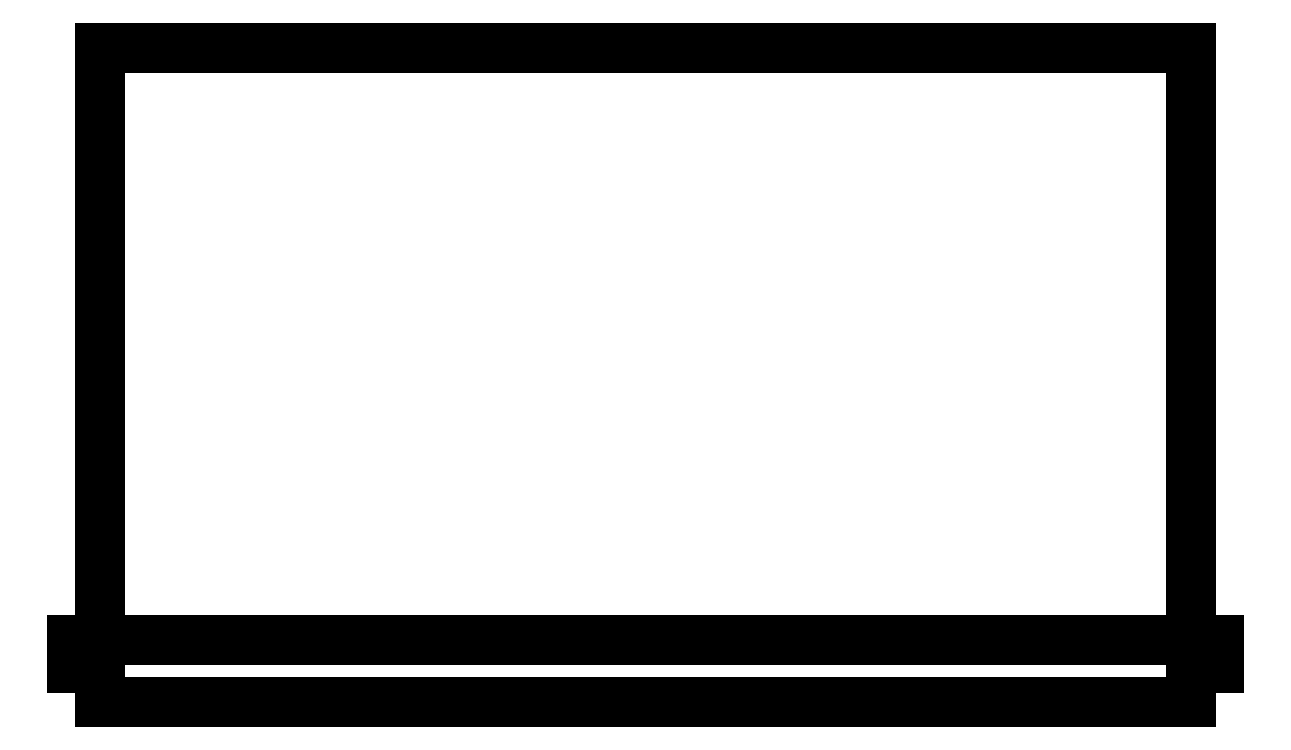
<metadata>
{"format":"dxf","ext":"dxf","renderer":"ezdxf+matplotlib","layout":"modelspace","background":"white","min_lineweight":24,"dpi":150}
</metadata>
<code>
0
SECTION
2
ENTITIES
0
LINE
8
0
10
0
20
0
30
0
11
35
21
0
31
0
0
LINE
8
0
10
35
20
0
30
0
11
35
21
-19
31
0
0
LINE
8
0
10
35
20
-19
30
0
11
0
21
-19
31
0
0
LINE
8
0
10
0
20
-19
30
0
11
0
21
0
31
0
0
LINE
8
0
10
0
20
-19
30
0
11
-0.9
21
-19
31
0
0
LINE
8
0
10
-0.9
20
-19
30
0
11
-0.9
21
-19.9
31
0
0
LINE
8
0
10
-0.9
20
-19.9
30
0
11
-9.244e-32
21
-19.9
31
0
0
LINE
8
0
10
-9.244e-32
20
-19.9
30
0
11
1.849e-31
21
-21
31
0
0
LINE
8
0
10
1.849e-31
20
-21
30
0
11
35
21
-21
31
0
0
LINE
8
0
10
35
20
-21
30
0
11
35
21
-19.9
31
0
0
LINE
8
0
10
35
20
-19.9
30
0
11
35.9
21
-19.9
31
0
0
LINE
8
0
10
35.9
20
-19.9
30
0
11
35.9
21
-19
31
0
0
LINE
8
0
10
35.9
20
-19
30
0
11
35
21
-19
31
0
0
ENDSEC
0
EOF

</code>
